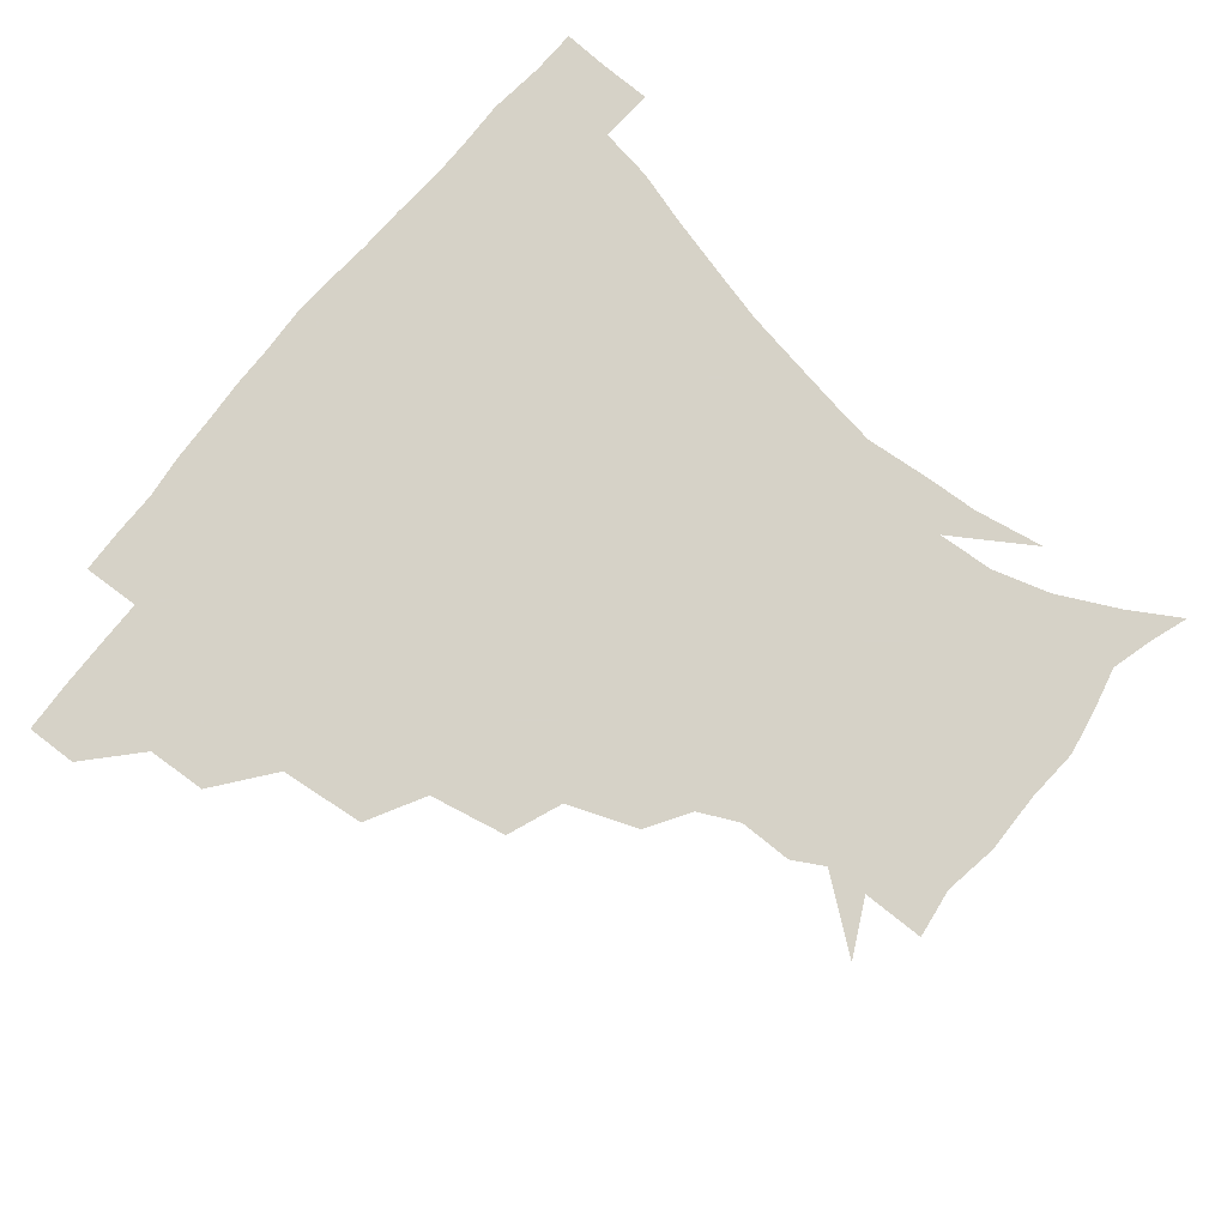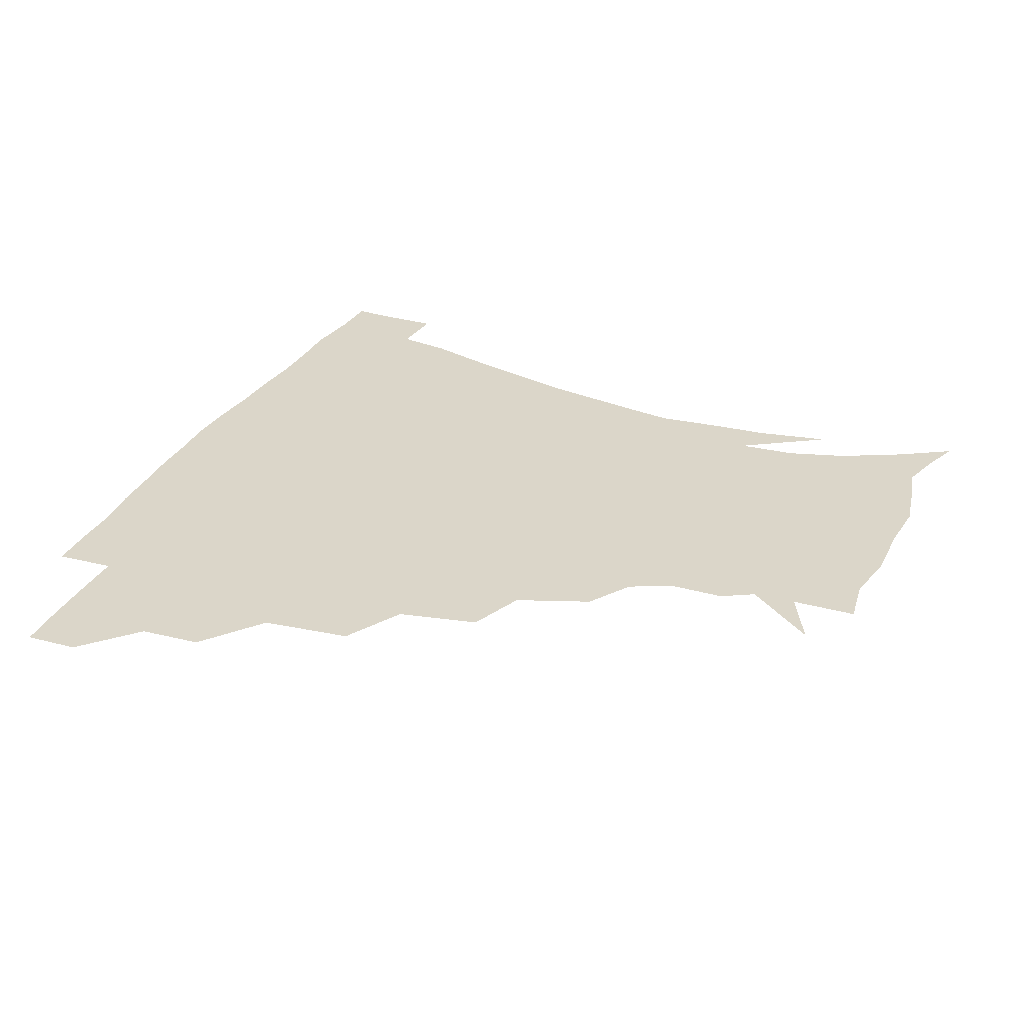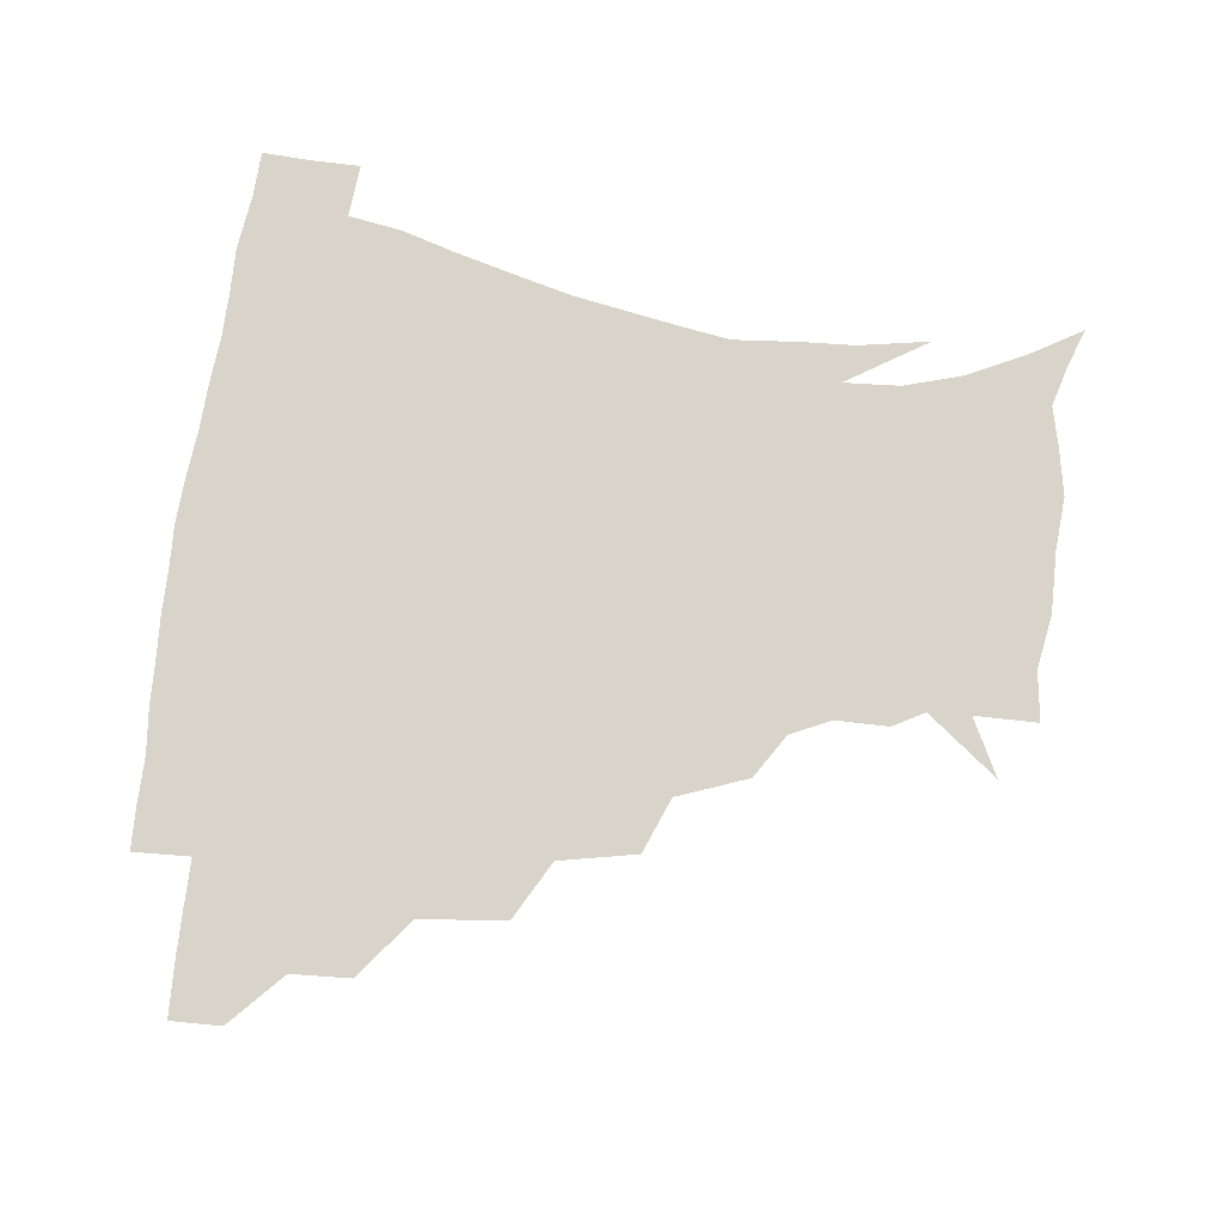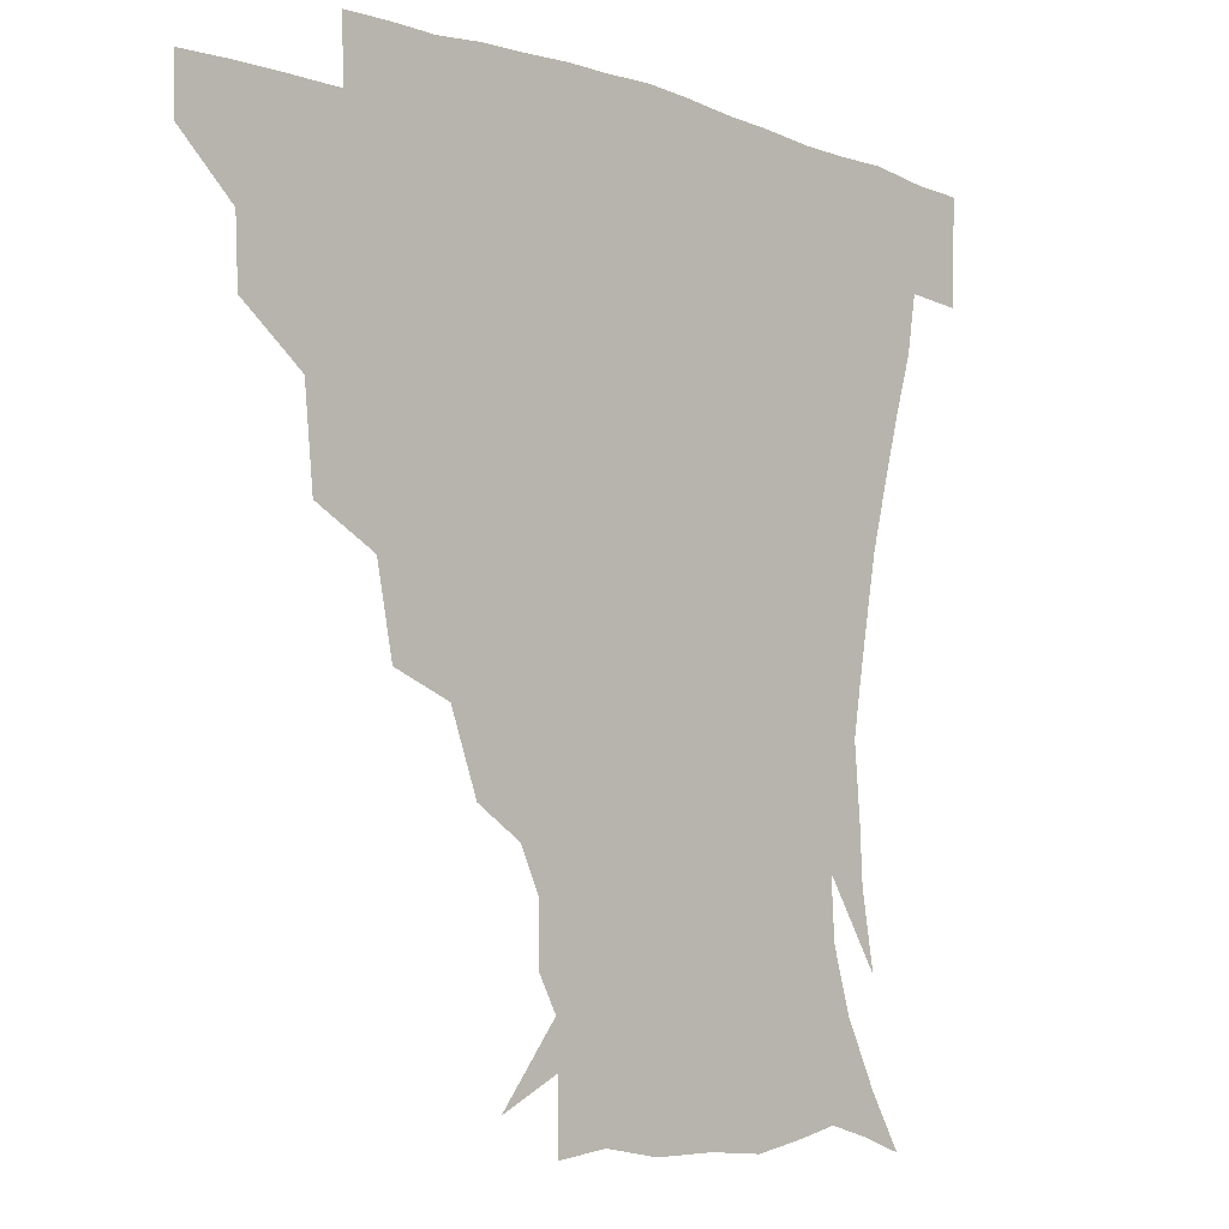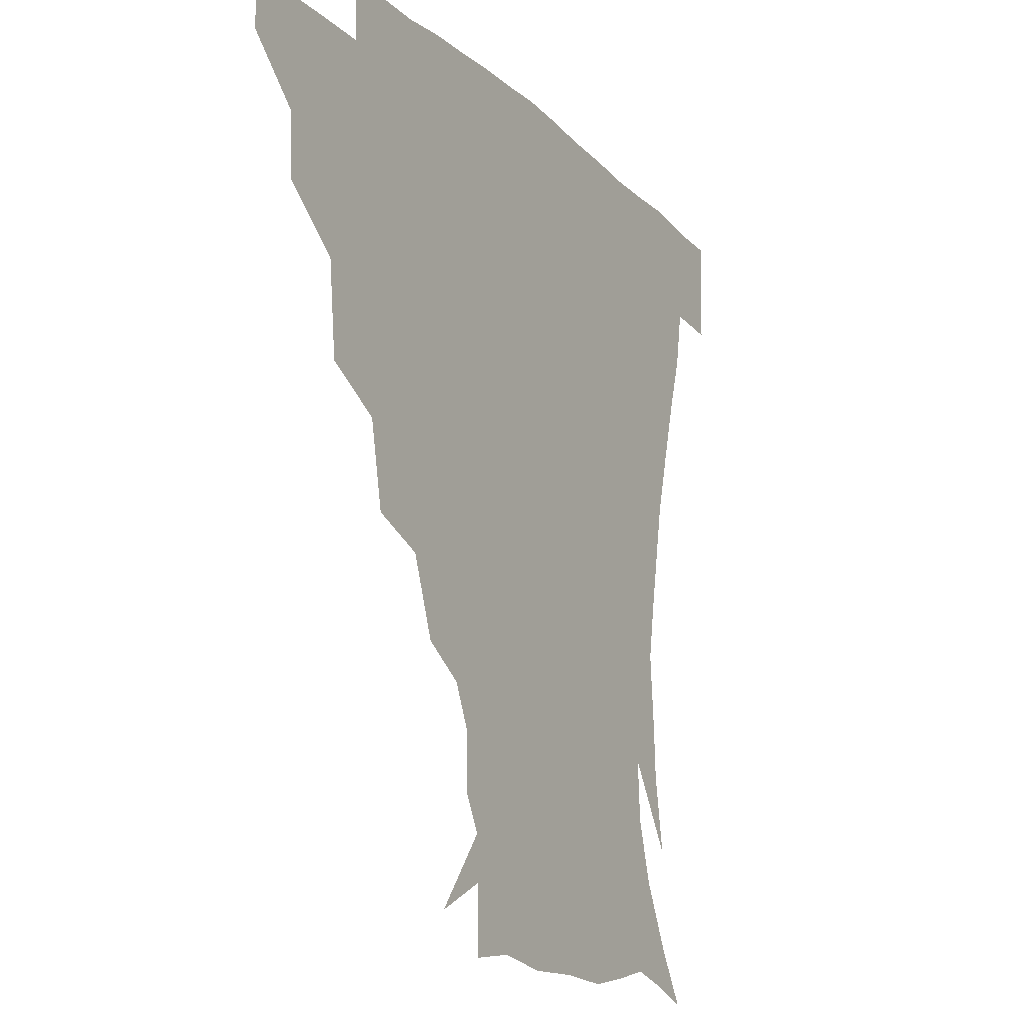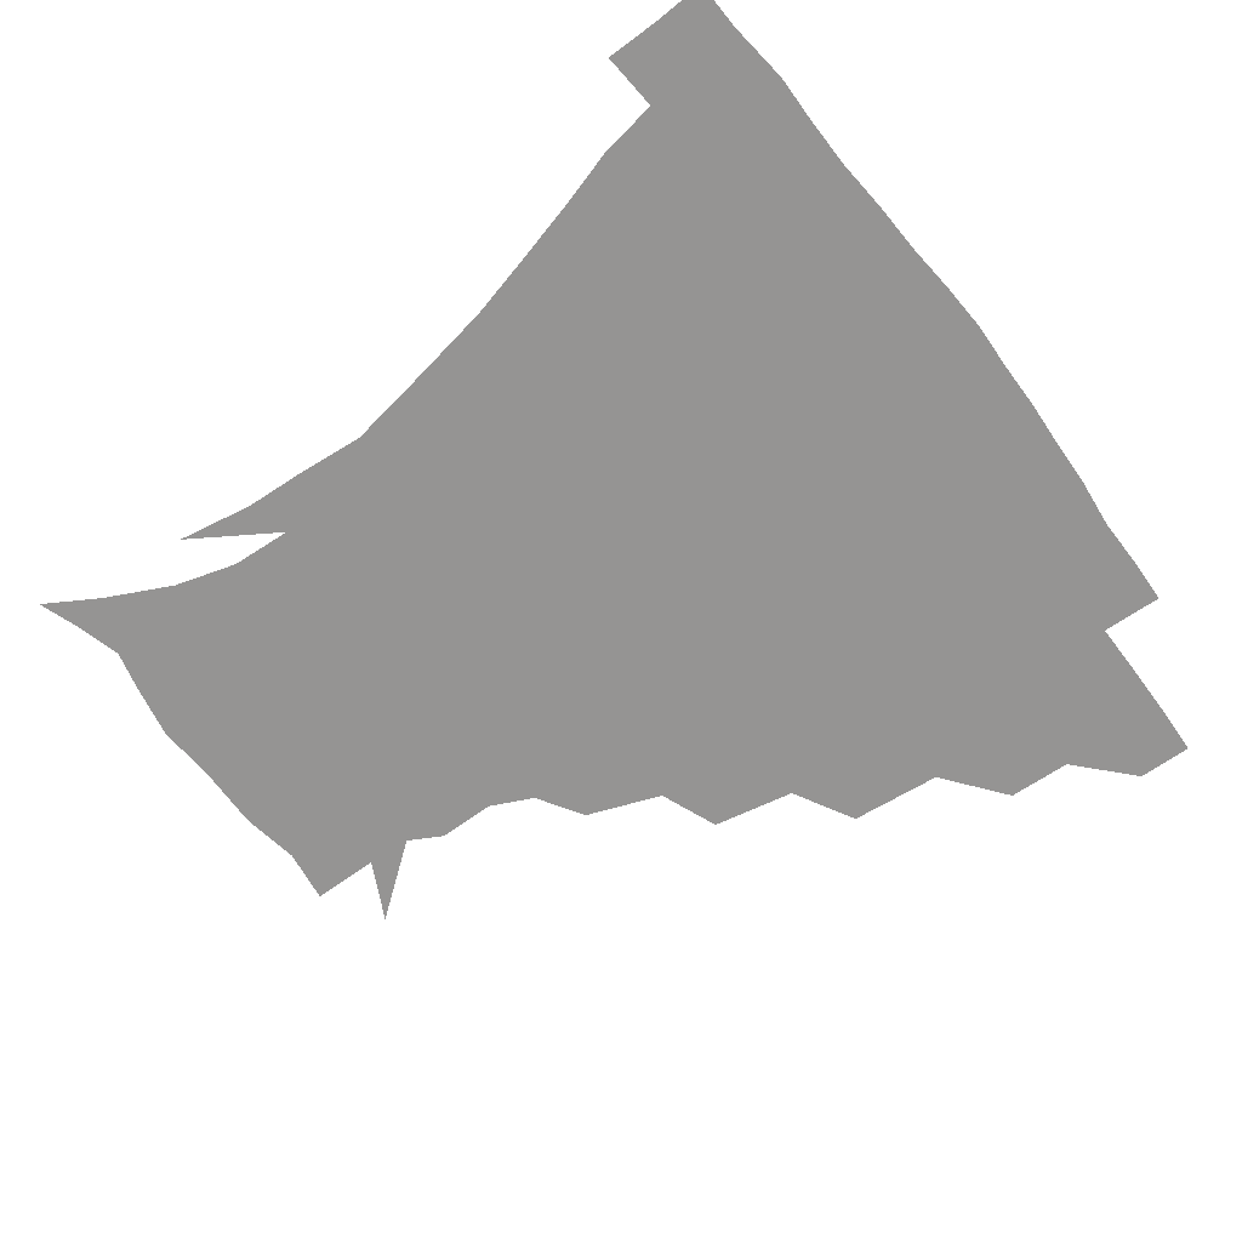
<metadata>
{"format":"obj","ext":"obj","renderer":"f3d","projection":"perspective","resolution":1024,"background":"white","views":[{"elev":78.5,"azim":-51.2,"up":"+Z"},{"elev":29.9,"azim":-67.3,"up":"+Z"},{"elev":75.6,"azim":-83.3,"up":"+Z"},{"elev":-5.9,"azim":-45.6,"up":"+Y"},{"elev":-15.2,"azim":-60.8,"up":"+Y"},{"elev":-67.2,"azim":126.5,"up":"+Z"}]}
</metadata>
<code>
v 451.4 344.2 0
v 451.1 360.4 0
v 469.2 309.2 0
v 468.3 328.2 0
v 467.9 344.8 0
v 467 361 0
v 491 266.5 0
v 488.2 294 0
v 486 313.5 0
v 484.6 330 0
v 483.5 345.4 0
v 483.3 361 0
v 514.7 231 0
v 509.7 255.9 0
v 504.9 276.6 0
v 502.9 300.1 0
v 501.2 316.3 0
v 499.8 331.1 0
v 499.2 345.9 0
v 498.7 360.9 0
v 498 379.1 0
v 540.9 201.2 0
v 532.5 223.8 0
v 525.5 241.8 0
v 522.5 268.6 0
v 519.2 285.1 0
v 517.2 301.6 0
v 515.8 317.4 0
v 514.7 332 0
v 514 346.2 0
v 513.1 360.9 0
v 512.1 379.4 0
v 560.9 162.1 0
v 560.9 179.3 0
v 554.8 192.3 0
v 547.3 214.4 0
v 541.7 235.3 0
v 538.2 256.8 0
v 535.6 275 0
v 533.7 290.2 0
v 531.7 303.8 0
v 530.3 318 0
v 529.3 332.1 0
v 528.8 346.7 0
v 527.8 362.4 0
v 526.8 379.2 0
v 548.9 129.5 0
v 566.5 152 0
v 569 170.2 0
v 566.8 187.6 0
v 561.3 205.4 0
v 556.5 221.1 0
v 552.5 243.1 0
v 550.7 261.6 0
v 548.6 277.5 0
v 547.3 291.2 0
v 546.7 306 0
v 545.5 319.2 0
v 544.3 332.8 0
v 544 346.9 0
v 542.7 362.6 0
v 541.4 380.6 0
v 567 138.6 0
v 576.2 156.3 0
v 577.4 179.8 0
v 574.6 194.8 0
v 570.2 211.8 0
v 567.3 229.6 0
v 564.2 247.2 0
v 563.4 266.5 0
v 561.5 277.8 0
v 561.2 293 0
v 560.8 306.8 0
v 560.3 320 0
v 561 333.3 0
v 558.7 347.6 0
v 557.6 362 0
v 555.8 381 0
v 567.2 118.4 0
v 582.1 144 0
v 586.7 163.4 0
v 586.1 183 0
v 583.4 201.2 0
v 580.6 217.1 0
v 578.4 236.4 0
v 577.2 251 0
v 575.8 267.9 0
v 575.2 279.9 0
v 575.3 294.9 0
v 574.6 307.1 0
v 574.1 319.5 0
v 574.5 333.6 0
v 573 347.9 0
v 572.1 361.6 0
v 569.8 381.7 0
v 583.2 120.5 0
v 594.5 145.1 0
v 596.5 166.8 0
v 596.2 185.2 0
v 593.4 202.2 0
v 591.4 219 0
v 590 235.8 0
v 588.9 253.8 0
v 588.5 267.7 0
v 588.7 280.8 0
v 588.7 295.6 0
v 588.2 307.1 0
v 588.4 320.3 0
v 588.7 333.8 0
v 587.2 348.4 0
v 586.1 363 0
v 584 381.7 0
v 600.7 117.4 0
v 606.9 146.5 0
v 606.6 167.1 0
v 606 187.7 0
v 603.5 205.6 0
v 602.4 221.2 0
v 601.8 239.7 0
v 601.3 253.4 0
v 601.4 266.5 0
v 601.8 281.9 0
v 602 295.4 0
v 602.7 308.3 0
v 602.4 320.8 0
v 602.4 333.9 0
v 601.5 348.6 0
v 600.6 363.5 0
v 598 382.1 0
v 620.3 117.6 0
v 618.5 148.3 0
v 617.4 168.3 0
v 615.9 189.5 0
v 614.3 206 0
v 613.3 222.5 0
v 613.1 239.4 0
v 613.4 253 0
v 614.3 268.4 0
v 614.8 282.3 0
v 615.5 294.6 0
v 616.4 308.8 0
v 616.9 321.6 0
v 616.5 334.9 0
v 615.9 348.8 0
v 616 362.8 0
v 612.6 381.2 0
v 637.8 116.3 0
v 630.2 147.3 0
v 627.7 168.9 0
v 625.6 190.4 0
v 625 206.9 0
v 624.3 222.2 0
v 624.3 238.2 0
v 625.6 251.5 0
v 626.6 266.7 0
v 627.4 280.4 0
v 628.8 294.1 0
v 629.8 307.7 0
v 631 321.7 0
v 631.8 334.5 0
v 631.7 347.8 0
v 632.1 361 0
v 627.9 379.7 0
v 653.5 119.2 0
v 642 146.3 0
v 637.6 168.6 0
v 635.5 188.7 0
v 635.3 205.4 0
v 635.2 220.1 0
v 635.6 234.6 0
v 636.7 249.5 0
v 638.2 266.2 0
v 639.8 278.9 0
v 641.5 294.7 0
v 643.3 307.9 0
v 644.7 321.2 0
v 645.8 334.2 0
v 646.8 347.4 0
v 646.2 361.2 0
v 642.9 378.9 0
v 666.2 122.1 0
v 654.8 143.1 0
v 647.9 165.6 0
v 645.5 184.9 0
v 645.4 201.7 0
v 645.6 216.6 0
v 646.3 231.1 0
v 647.5 246 0
v 648.9 263.7 0
v 651.4 278.5 0
v 653.7 292 0
v 656 307.3 0
v 658.1 320.3 0
v 659.9 333.8 0
v 661.3 347.1 0
v 660.5 361.3 0
v 658.6 377.5 0
v 679.5 118.3 0
v 668.4 137.4 0
v 659.5 159.5 0
v 656.4 177.1 0
v 655.7 195.1 0
v 655.6 210.8 0
v 656 226.6 0
v 657.3 242.5 0
v 659.3 258.8 0
v 661.9 274.7 0
v 665 292.1 0
v 668.3 304.4 0
v 671.2 319.1 0
v 673.3 332.5 0
v 675.4 346.7 0
v 674.5 362.3 0
v 673.7 377.2 0
v 692 113.8 0
v 682.5 129.9 0
v 672.8 149.9 0
v 667.3 168.4 0
v 666.3 186.6 0
v 665.3 203.5 0
v 665.3 219.9 0
v 666.7 234 0
v 668.8 251 0
v 671.6 268.4 0
v 674.9 286.1 0
v 679.5 299.3 0
v 683.6 316.7 0
v 686.8 331.4 0
v 688.7 346 0
v 689.1 361.6 0
v 688.1 377.4 0
v 682.8 160.3 0
v 678.8 183.2 0
v 678 200 0
v 676.2 221.6 0
v 678.5 236.4 0
v 681.4 253.1 0
v 684.8 271.8 0
v 689.5 289.8 0
v 694.9 310 0
v 700.1 327.2 0
v 703 344.5 0
v 704.9 360.2 0
v 706.3 375.1 0
v 720.1 343 0
v 720.2 359.4 0
v 721 374.5 0
f 4 5 1
f 1 5 2
f 5 6 2
f 8 9 3
f 3 9 4
f 9 10 4
f 4 10 5
f 10 11 5
f 5 11 6
f 11 12 6
f 14 15 7
f 7 15 8
f 15 16 8
f 8 16 9
f 16 17 9
f 9 17 10
f 17 18 10
f 10 18 11
f 18 19 11
f 11 19 12
f 19 20 12
f 23 24 13
f 13 24 14
f 24 25 14
f 14 25 15
f 25 26 15
f 15 26 16
f 26 27 16
f 16 27 17
f 27 28 17
f 17 28 18
f 28 29 18
f 18 29 19
f 29 30 19
f 19 30 20
f 30 31 20
f 20 31 21
f 31 32 21
f 35 36 22
f 22 36 23
f 36 37 23
f 23 37 24
f 37 38 24
f 24 38 25
f 38 39 25
f 25 39 26
f 39 40 26
f 26 40 27
f 40 41 27
f 27 41 28
f 41 42 28
f 28 42 29
f 42 43 29
f 29 43 30
f 43 44 30
f 30 44 31
f 44 45 31
f 31 45 32
f 45 46 32
f 48 49 33
f 33 49 34
f 49 50 34
f 34 50 35
f 50 51 35
f 35 51 36
f 51 52 36
f 36 52 37
f 52 53 37
f 37 53 38
f 53 54 38
f 38 54 39
f 54 55 39
f 39 55 40
f 55 56 40
f 40 56 41
f 56 57 41
f 41 57 42
f 57 58 42
f 42 58 43
f 58 59 43
f 43 59 44
f 59 60 44
f 44 60 45
f 60 61 45
f 45 61 46
f 61 62 46
f 47 63 48
f 63 64 48
f 48 64 49
f 64 65 49
f 49 65 50
f 65 66 50
f 50 66 51
f 66 67 51
f 51 67 52
f 67 68 52
f 52 68 53
f 68 69 53
f 53 69 54
f 69 70 54
f 54 70 55
f 70 71 55
f 55 71 56
f 71 72 56
f 56 72 57
f 72 73 57
f 57 73 58
f 73 74 58
f 58 74 59
f 74 75 59
f 59 75 60
f 75 76 60
f 60 76 61
f 76 77 61
f 61 77 62
f 77 78 62
f 79 80 63
f 63 80 64
f 80 81 64
f 64 81 65
f 81 82 65
f 65 82 66
f 82 83 66
f 66 83 67
f 83 84 67
f 67 84 68
f 84 85 68
f 68 85 69
f 85 86 69
f 69 86 70
f 86 87 70
f 70 87 71
f 87 88 71
f 71 88 72
f 88 89 72
f 72 89 73
f 89 90 73
f 73 90 74
f 90 91 74
f 74 91 75
f 91 92 75
f 75 92 76
f 92 93 76
f 76 93 77
f 93 94 77
f 77 94 78
f 94 95 78
f 79 96 80
f 96 97 80
f 80 97 81
f 97 98 81
f 81 98 82
f 98 99 82
f 82 99 83
f 99 100 83
f 83 100 84
f 100 101 84
f 84 101 85
f 101 102 85
f 85 102 86
f 102 103 86
f 86 103 87
f 103 104 87
f 87 104 88
f 104 105 88
f 88 105 89
f 105 106 89
f 89 106 90
f 106 107 90
f 90 107 91
f 107 108 91
f 91 108 92
f 108 109 92
f 92 109 93
f 109 110 93
f 93 110 94
f 110 111 94
f 94 111 95
f 111 112 95
f 96 113 97
f 113 114 97
f 97 114 98
f 114 115 98
f 98 115 99
f 115 116 99
f 99 116 100
f 116 117 100
f 100 117 101
f 117 118 101
f 101 118 102
f 118 119 102
f 102 119 103
f 119 120 103
f 103 120 104
f 120 121 104
f 104 121 105
f 121 122 105
f 105 122 106
f 122 123 106
f 106 123 107
f 123 124 107
f 107 124 108
f 124 125 108
f 108 125 109
f 125 126 109
f 109 126 110
f 126 127 110
f 110 127 111
f 127 128 111
f 111 128 112
f 128 129 112
f 113 130 114
f 130 131 114
f 114 131 115
f 131 132 115
f 115 132 116
f 132 133 116
f 116 133 117
f 133 134 117
f 117 134 118
f 134 135 118
f 118 135 119
f 135 136 119
f 119 136 120
f 136 137 120
f 120 137 121
f 137 138 121
f 121 138 122
f 138 139 122
f 122 139 123
f 139 140 123
f 123 140 124
f 140 141 124
f 124 141 125
f 141 142 125
f 125 142 126
f 142 143 126
f 126 143 127
f 143 144 127
f 127 144 128
f 144 145 128
f 128 145 129
f 145 146 129
f 130 147 131
f 147 148 131
f 131 148 132
f 148 149 132
f 132 149 133
f 149 150 133
f 133 150 134
f 150 151 134
f 134 151 135
f 151 152 135
f 135 152 136
f 152 153 136
f 136 153 137
f 153 154 137
f 137 154 138
f 154 155 138
f 138 155 139
f 155 156 139
f 139 156 140
f 156 157 140
f 140 157 141
f 157 158 141
f 141 158 142
f 158 159 142
f 142 159 143
f 159 160 143
f 143 160 144
f 160 161 144
f 144 161 145
f 161 162 145
f 145 162 146
f 162 163 146
f 147 164 148
f 164 165 148
f 148 165 149
f 165 166 149
f 149 166 150
f 166 167 150
f 150 167 151
f 167 168 151
f 151 168 152
f 168 169 152
f 152 169 153
f 169 170 153
f 153 170 154
f 170 171 154
f 154 171 155
f 171 172 155
f 155 172 156
f 172 173 156
f 156 173 157
f 173 174 157
f 157 174 158
f 174 175 158
f 158 175 159
f 175 176 159
f 159 176 160
f 176 177 160
f 160 177 161
f 177 178 161
f 161 178 162
f 178 179 162
f 162 179 163
f 179 180 163
f 164 181 165
f 181 182 165
f 165 182 166
f 182 183 166
f 166 183 167
f 183 184 167
f 167 184 168
f 184 185 168
f 168 185 169
f 185 186 169
f 169 186 170
f 186 187 170
f 170 187 171
f 187 188 171
f 171 188 172
f 188 189 172
f 172 189 173
f 189 190 173
f 173 190 174
f 190 191 174
f 174 191 175
f 191 192 175
f 175 192 176
f 192 193 176
f 176 193 177
f 193 194 177
f 177 194 178
f 194 195 178
f 178 195 179
f 195 196 179
f 179 196 180
f 196 197 180
f 181 198 182
f 198 199 182
f 182 199 183
f 199 200 183
f 183 200 184
f 200 201 184
f 184 201 185
f 201 202 185
f 185 202 186
f 202 203 186
f 186 203 187
f 203 204 187
f 187 204 188
f 204 205 188
f 188 205 189
f 205 206 189
f 189 206 190
f 206 207 190
f 190 207 191
f 207 208 191
f 191 208 192
f 208 209 192
f 192 209 193
f 209 210 193
f 193 210 194
f 210 211 194
f 194 211 195
f 211 212 195
f 195 212 196
f 212 213 196
f 196 213 197
f 213 214 197
f 198 215 199
f 215 216 199
f 199 216 200
f 216 217 200
f 200 217 201
f 217 218 201
f 201 218 202
f 218 219 202
f 202 219 203
f 219 220 203
f 203 220 204
f 220 221 204
f 204 221 205
f 221 222 205
f 205 222 206
f 222 223 206
f 206 223 207
f 223 224 207
f 207 224 208
f 224 225 208
f 208 225 209
f 225 226 209
f 209 226 210
f 226 227 210
f 210 227 211
f 227 228 211
f 211 228 212
f 228 229 212
f 212 229 213
f 229 230 213
f 213 230 214
f 230 231 214
f 219 232 220
f 232 233 220
f 220 233 221
f 233 234 221
f 221 234 222
f 234 235 222
f 222 235 223
f 235 236 223
f 223 236 224
f 236 237 224
f 224 237 225
f 237 238 225
f 225 238 226
f 238 239 226
f 226 239 227
f 239 240 227
f 227 240 228
f 240 241 228
f 228 241 229
f 241 242 229
f 229 242 230
f 242 243 230
f 230 243 231
f 243 244 231
f 242 245 243
f 245 246 243
f 243 246 244
f 246 247 244

</code>
